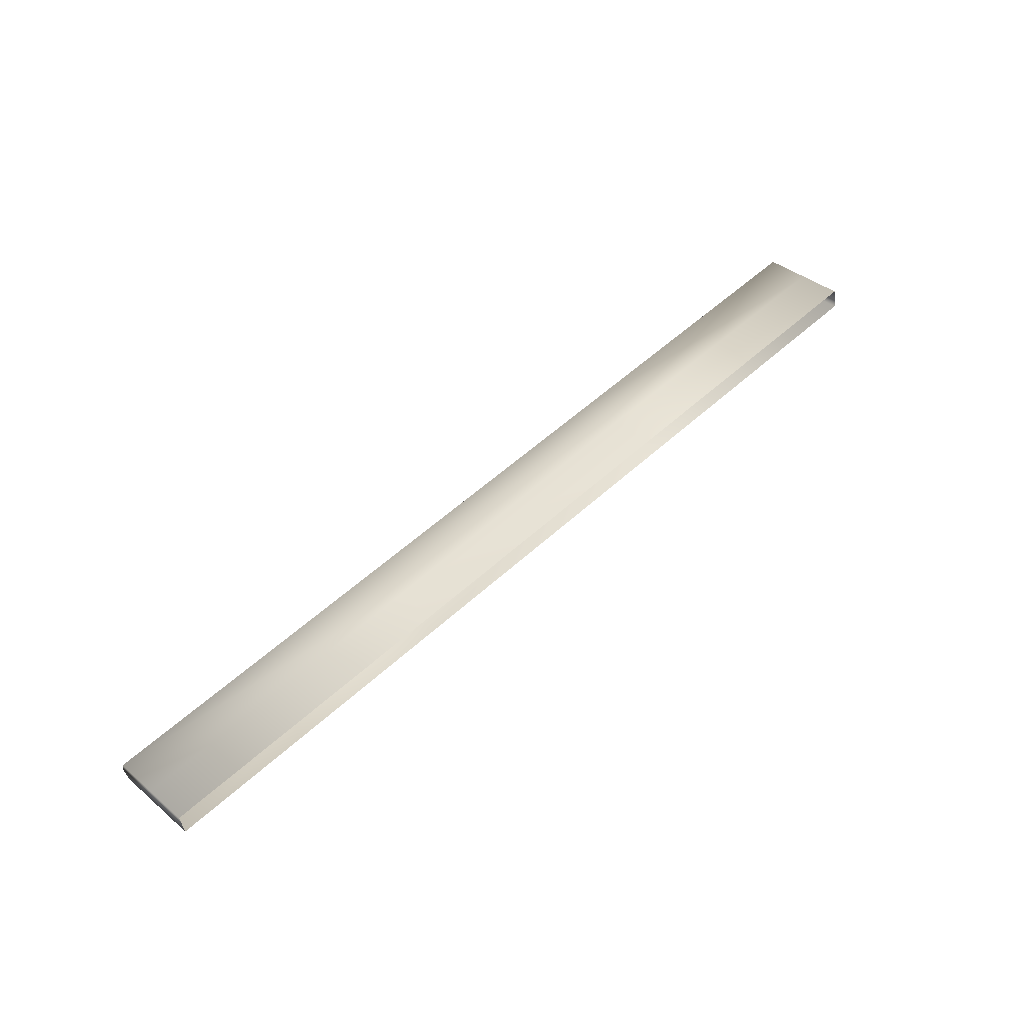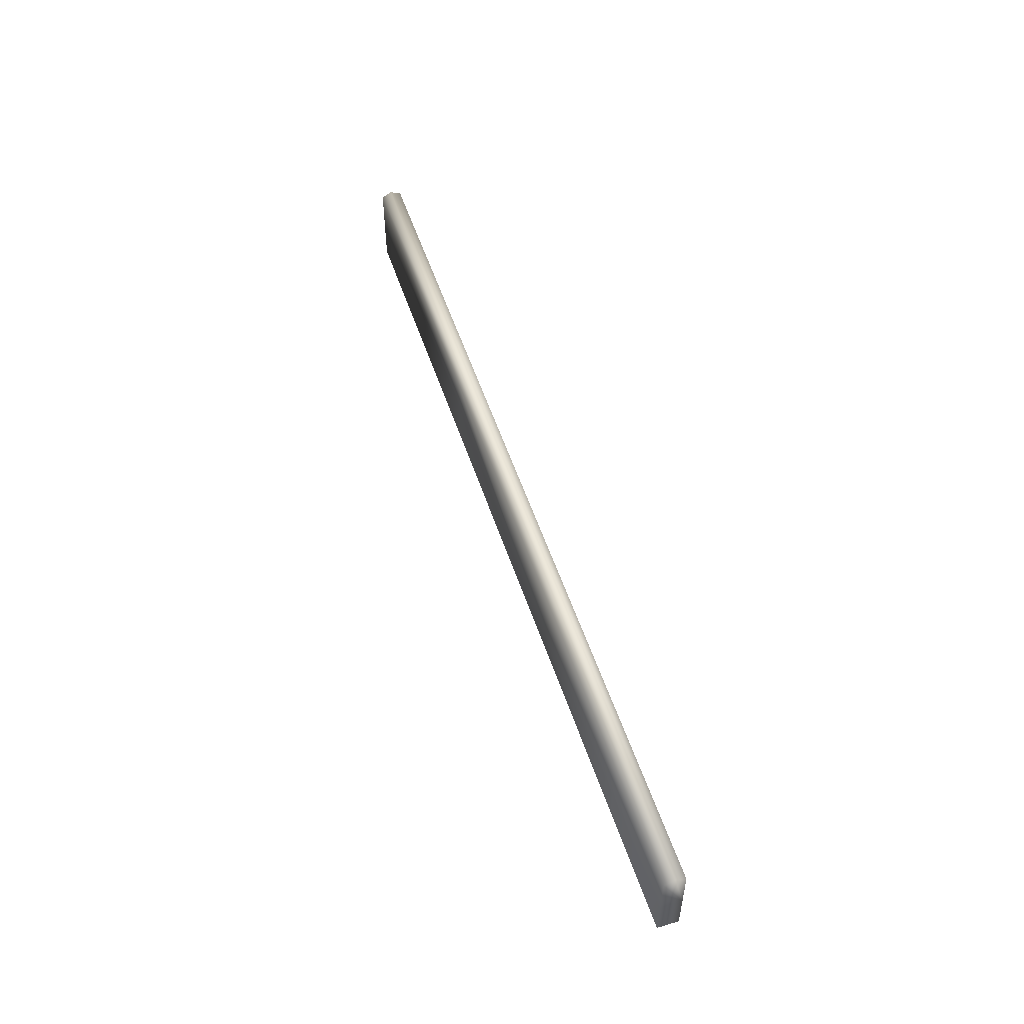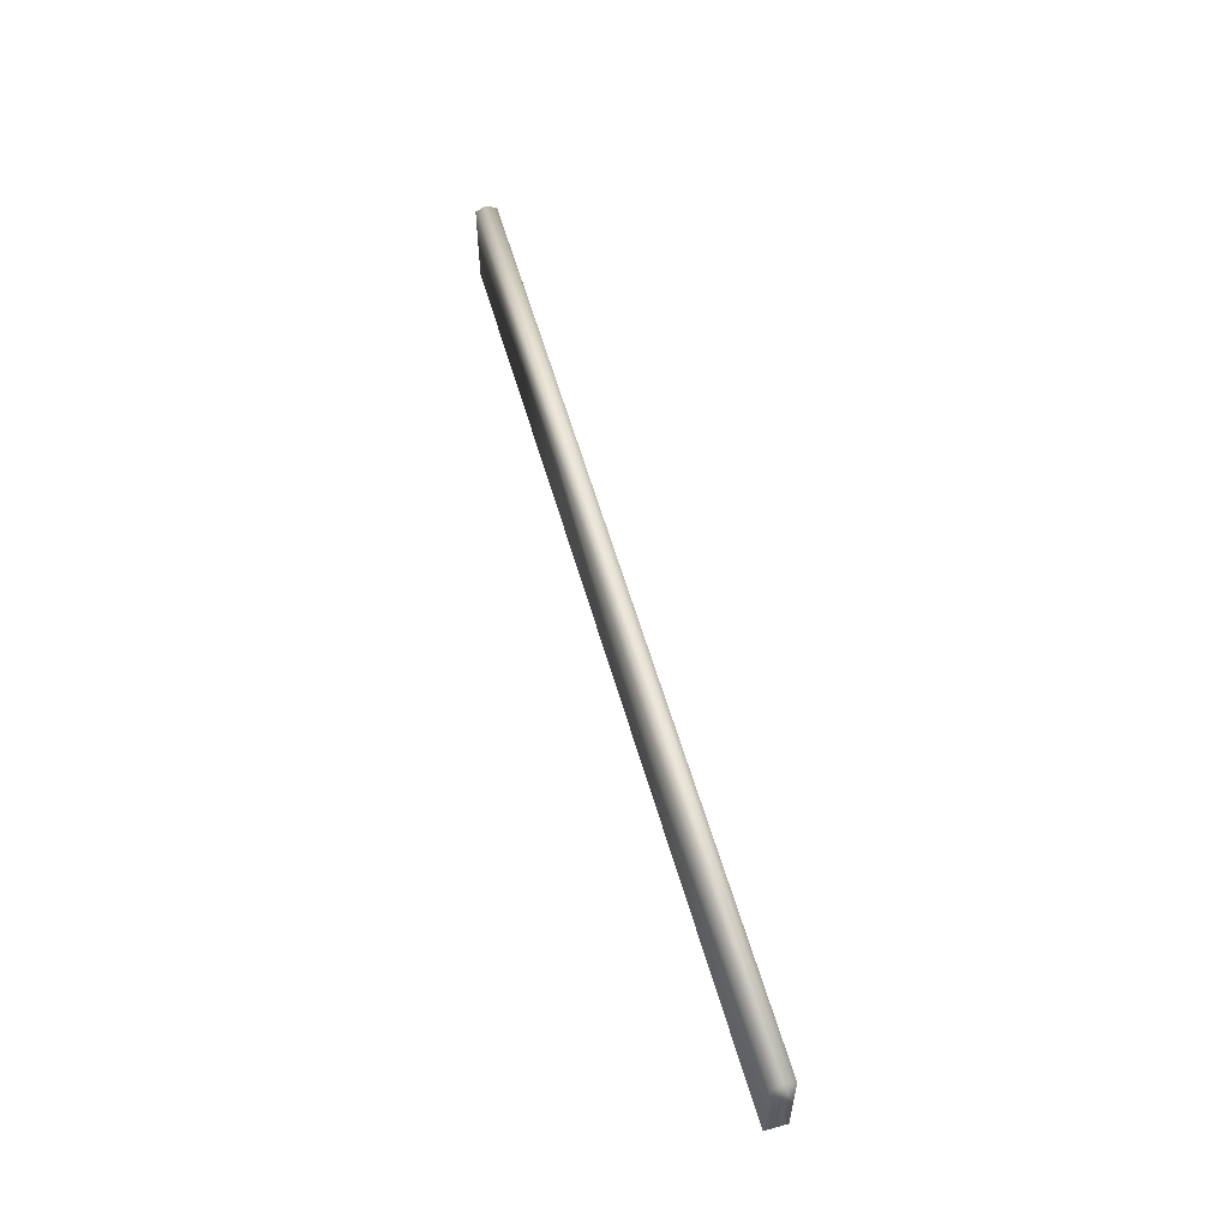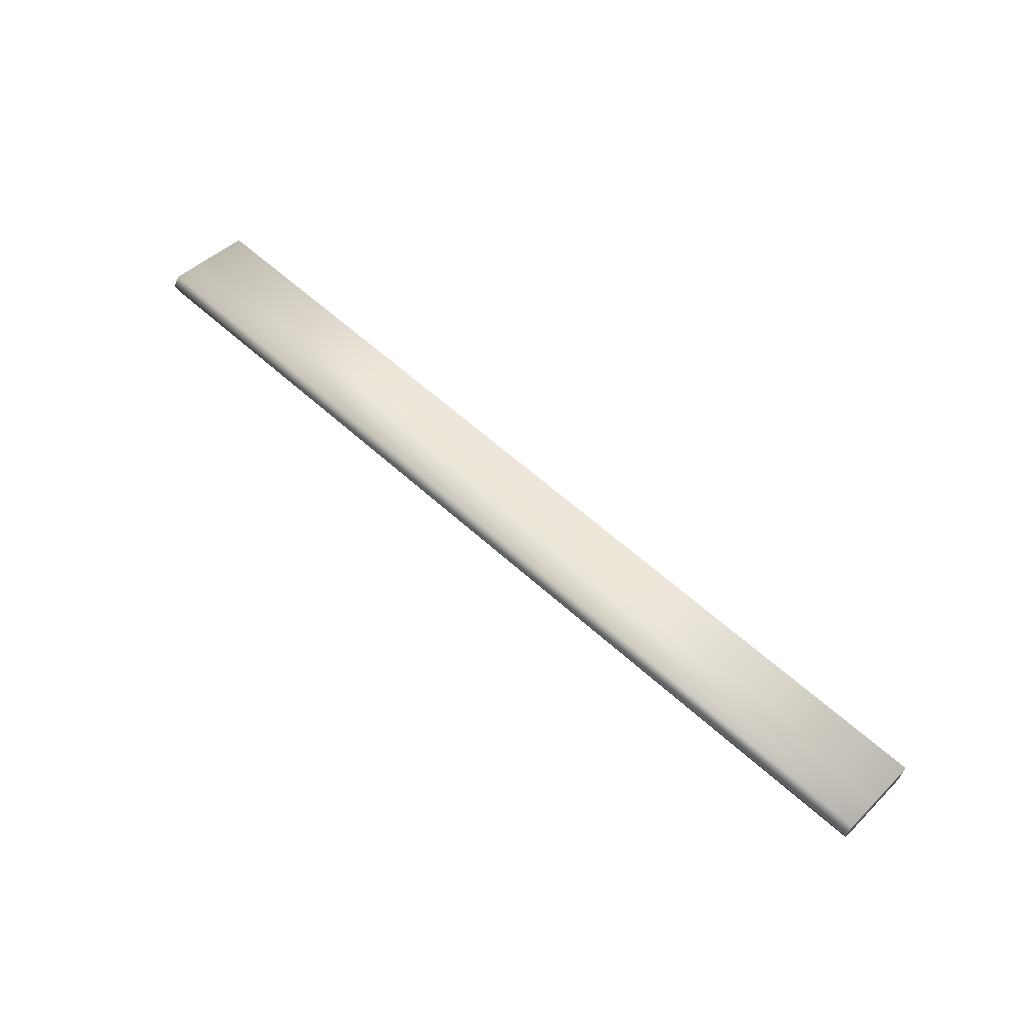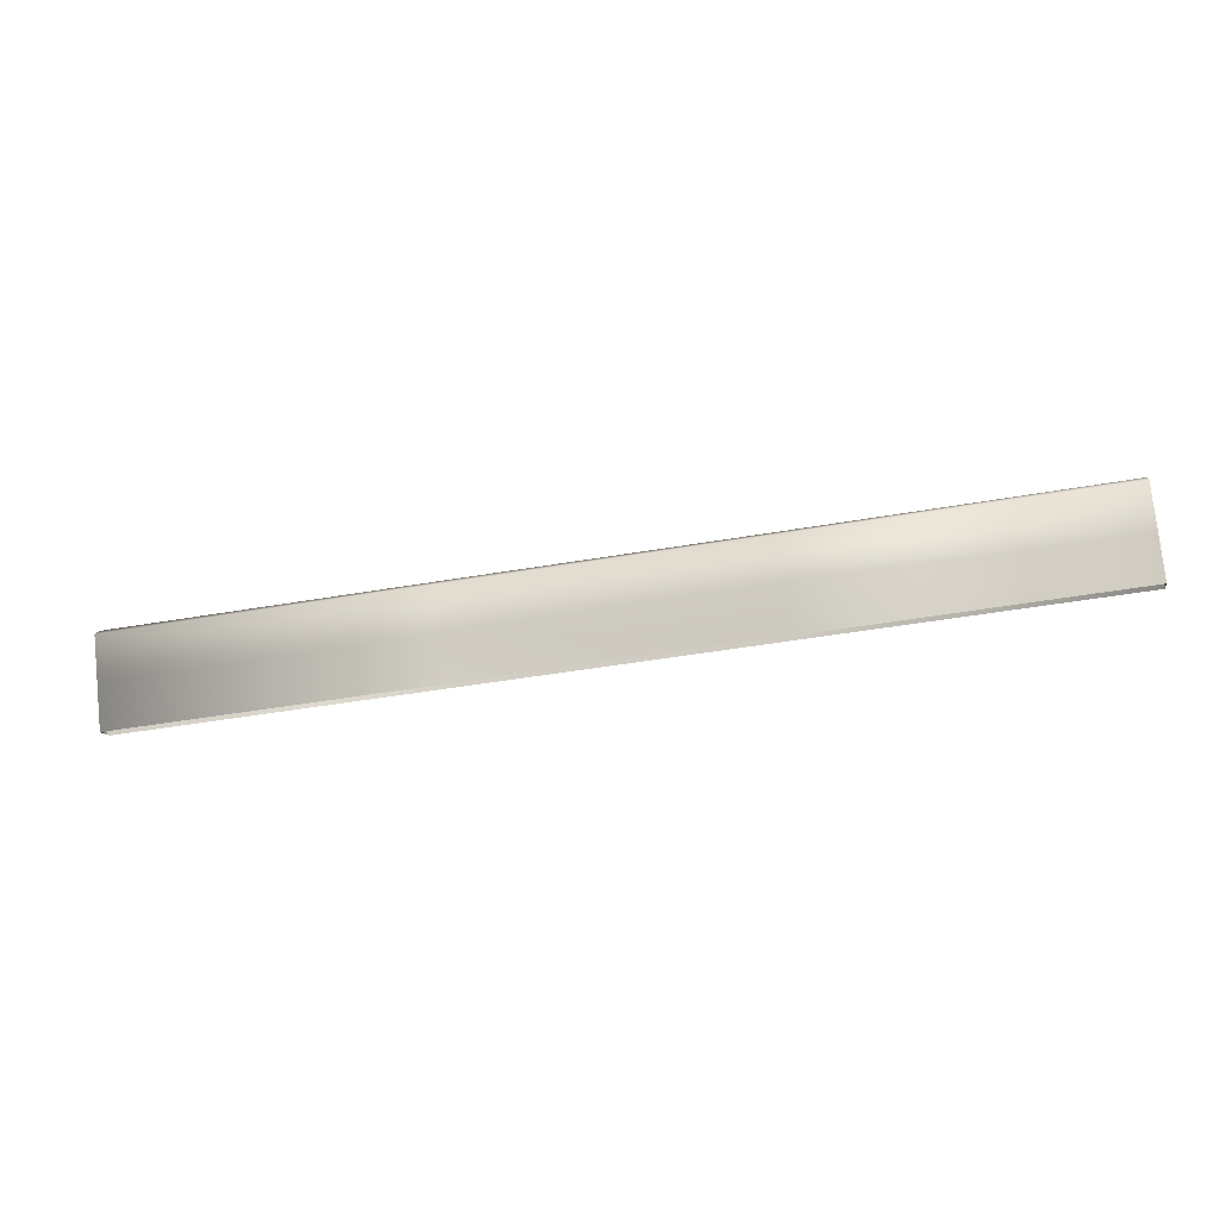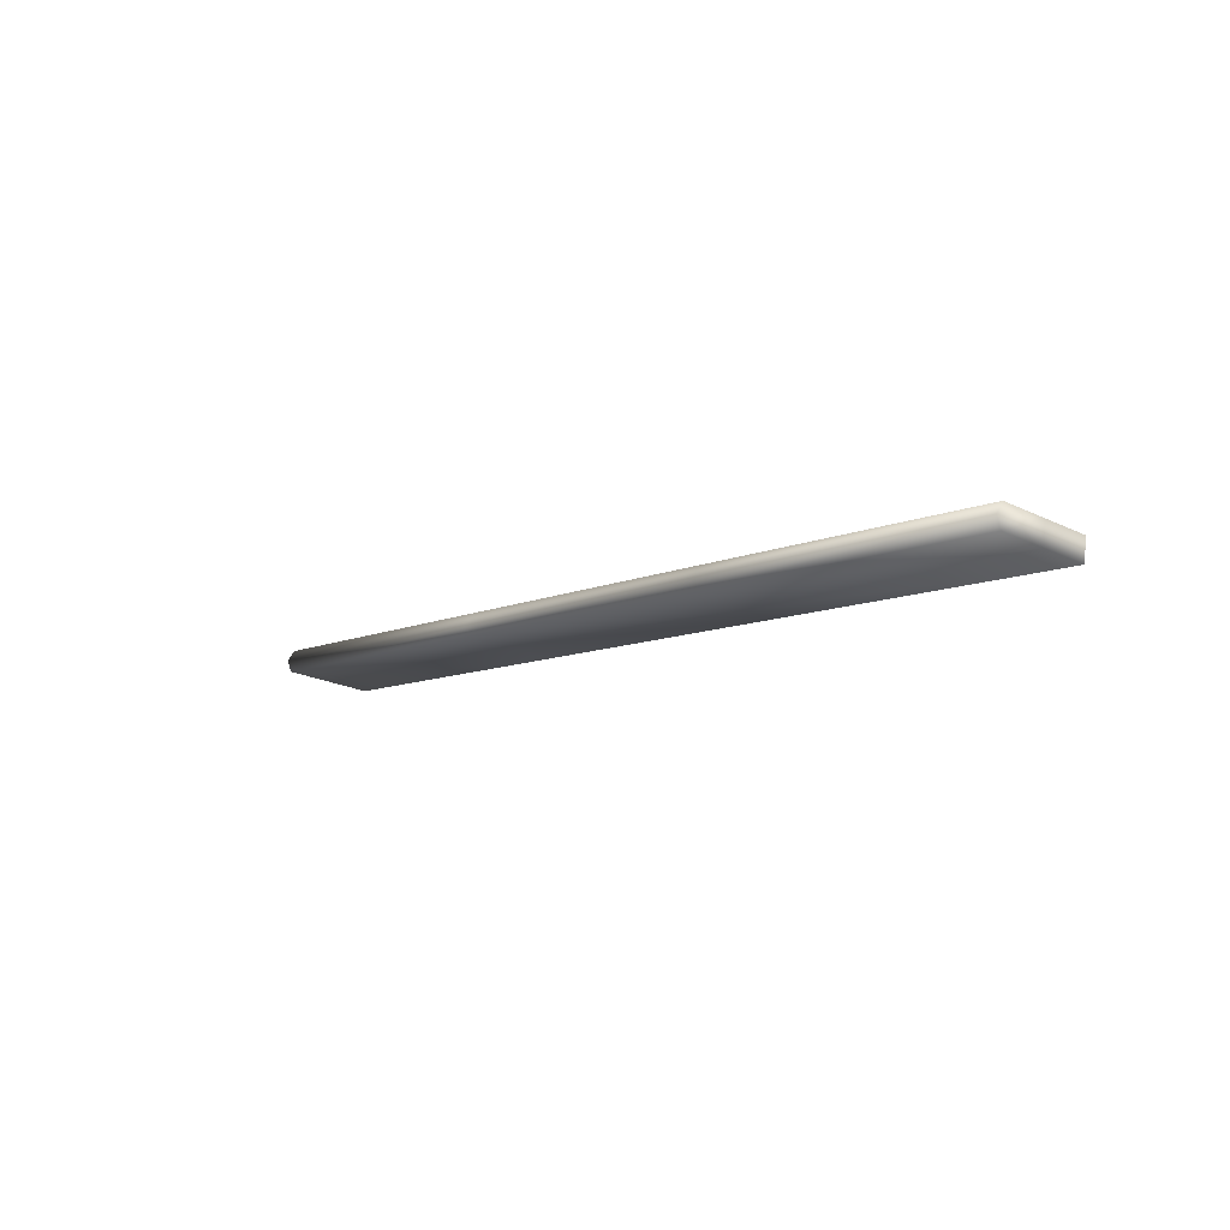
<metadata>
{"format":"obj","ext":"obj","renderer":"f3d","projection":"perspective","resolution":1024,"background":"white","views":[{"elev":38.7,"azim":-43.8,"up":"+Z"},{"elev":52.7,"azim":-118.0,"up":"+Y"},{"elev":56.7,"azim":-115.7,"up":"+Y"},{"elev":45.5,"azim":-138.1,"up":"+Z"},{"elev":77.4,"azim":-6.1,"up":"+Z"},{"elev":-22.1,"azim":-130.0,"up":"+Z"}]}
</metadata>
<code>
g Damn
v -3603 -2022 -7247
v -4110 -2022 -7339
v -4114 -2031 -7318
v -3607 -2031 -7229
v -4617 -2022 -7426
v -4620 -2031 -7408
v -5124 -2022 -7515
v -5127 -2031 -7497
v -3600 -2031 -7264
v -3600 -2105 -7264
v -4107 -2105 -7351
v -4107 -2031 -7353
v -4614 -2105 -7451
v -4614 -2031 -7443
v -5121 -2105 -7532
v -5121 -2031 -7532
v -3600 -2179 -7264
v -4107 -2179 -7353
v -4614 -2179 -7443
v -5121 -2179 -7532
v -5121 -2031 -7532
v -5121 -2105 -7532
v -5127 -2105 -7497
v -5124 -2022 -7515
v -5121 -2179 -7532
v -5127 -2179 -7497
v -4620 -2105 -7409
v -4114 -2105 -7314
v -3607 -2105 -7229
v -4620 -2179 -7408
v -4114 -2179 -7318
v -3607 -2179 -7229
f 21 22 23
f 26 22 25
f 22 26 23
f 30 23 26
f 23 30 27
f 31 27 30
f 27 31 28
f 32 28 31
f 28 32 29
f 17 29 32
f 29 17 10
f 18 10 17
f 10 18 11
f 19 11 18
f 11 19 13
f 20 13 19
f 13 20 15
f 11 9 10
f 9 11 12
f 13 12 11
f 12 13 14
f 15 14 13
f 14 15 16
f 23 24 21
f 24 23 8
f 27 8 23
f 8 27 6
f 28 6 27
f 6 28 3
f 29 3 28
f 3 29 4
f 10 4 29
f 4 10 1
f 9 1 10
f 1 9 2
f 12 2 9
f 2 12 5
f 14 5 12
f 5 14 7
f 16 7 14
f 7 8 5
f 6 5 8
f 5 6 2
f 3 2 6
f 2 3 1
f 4 1 3

</code>
